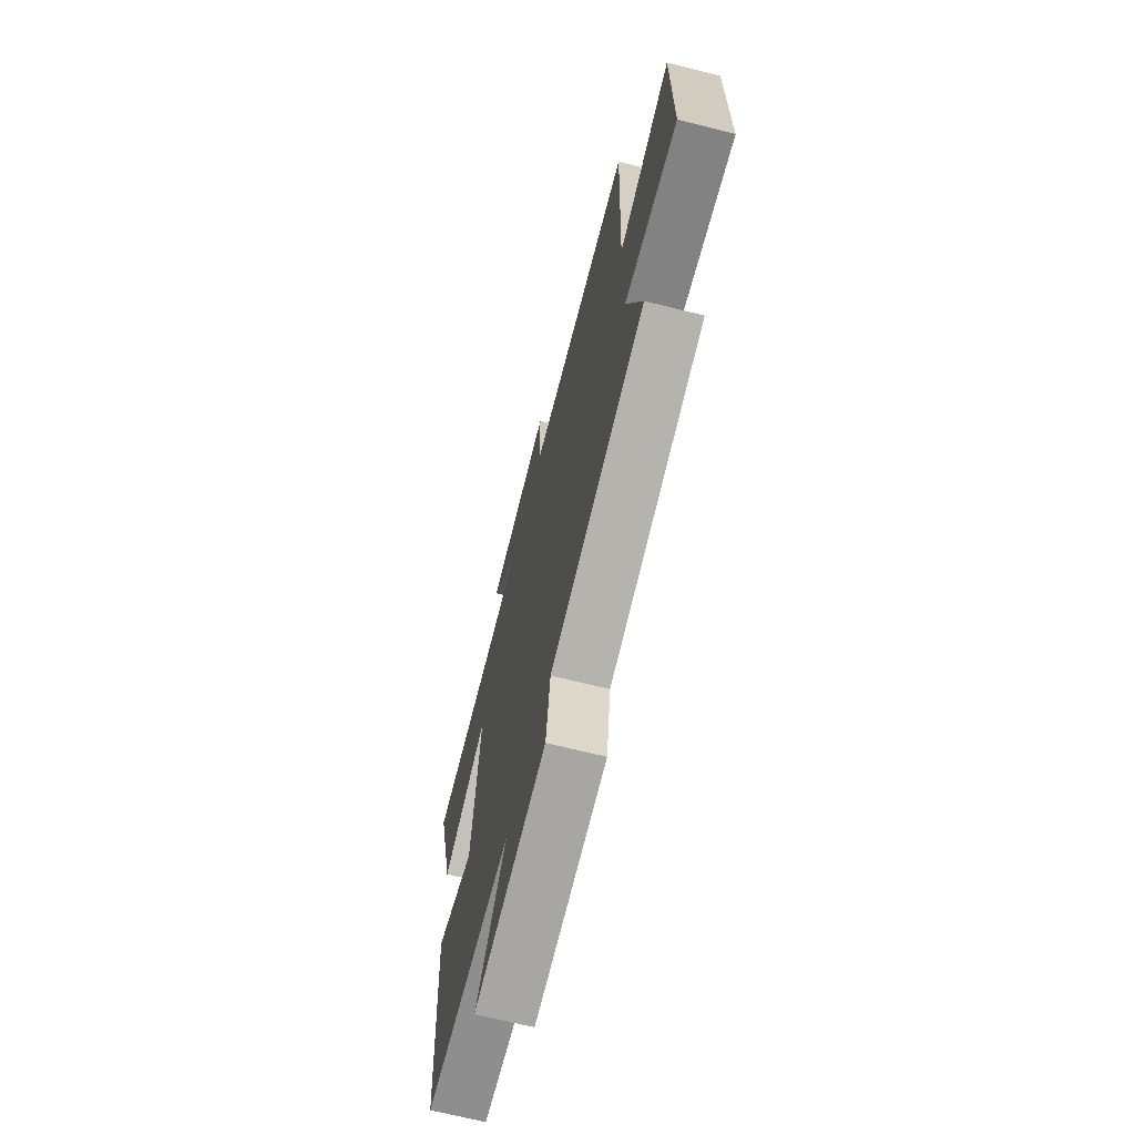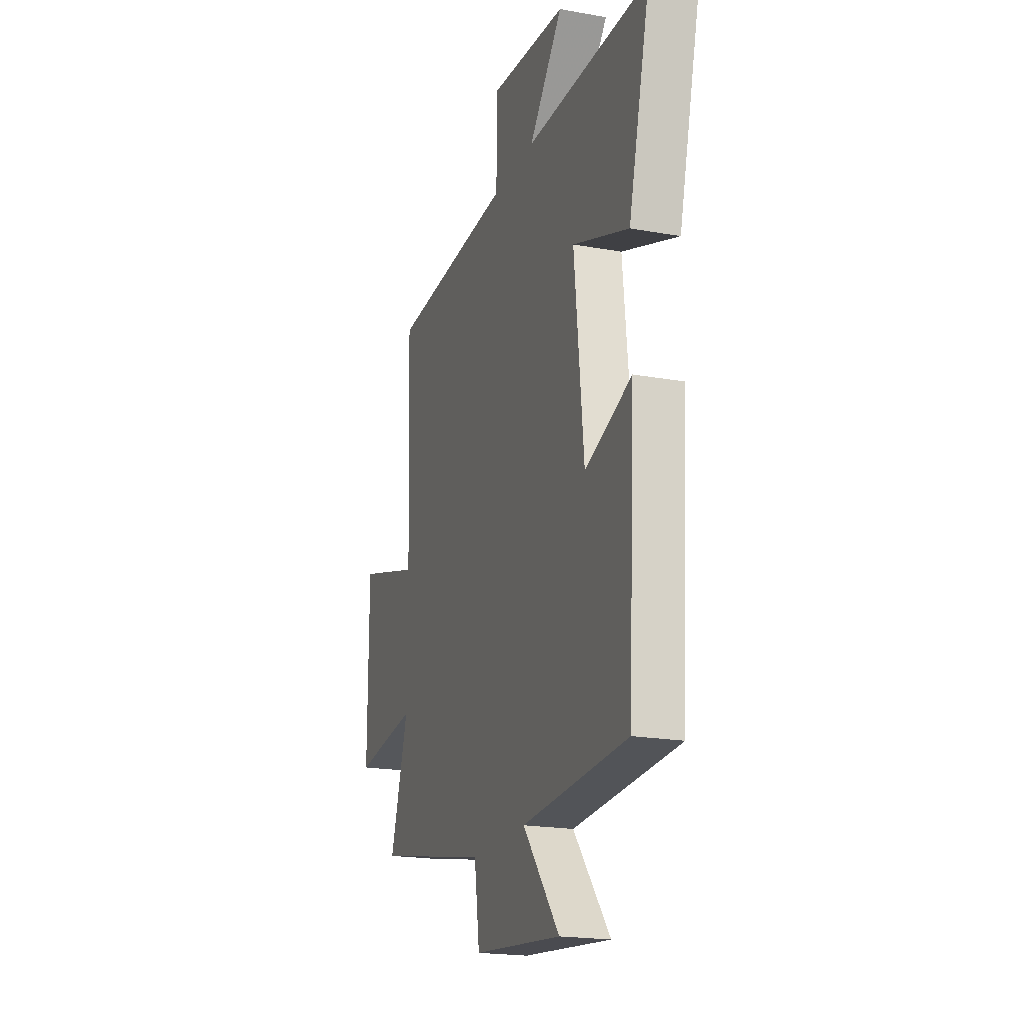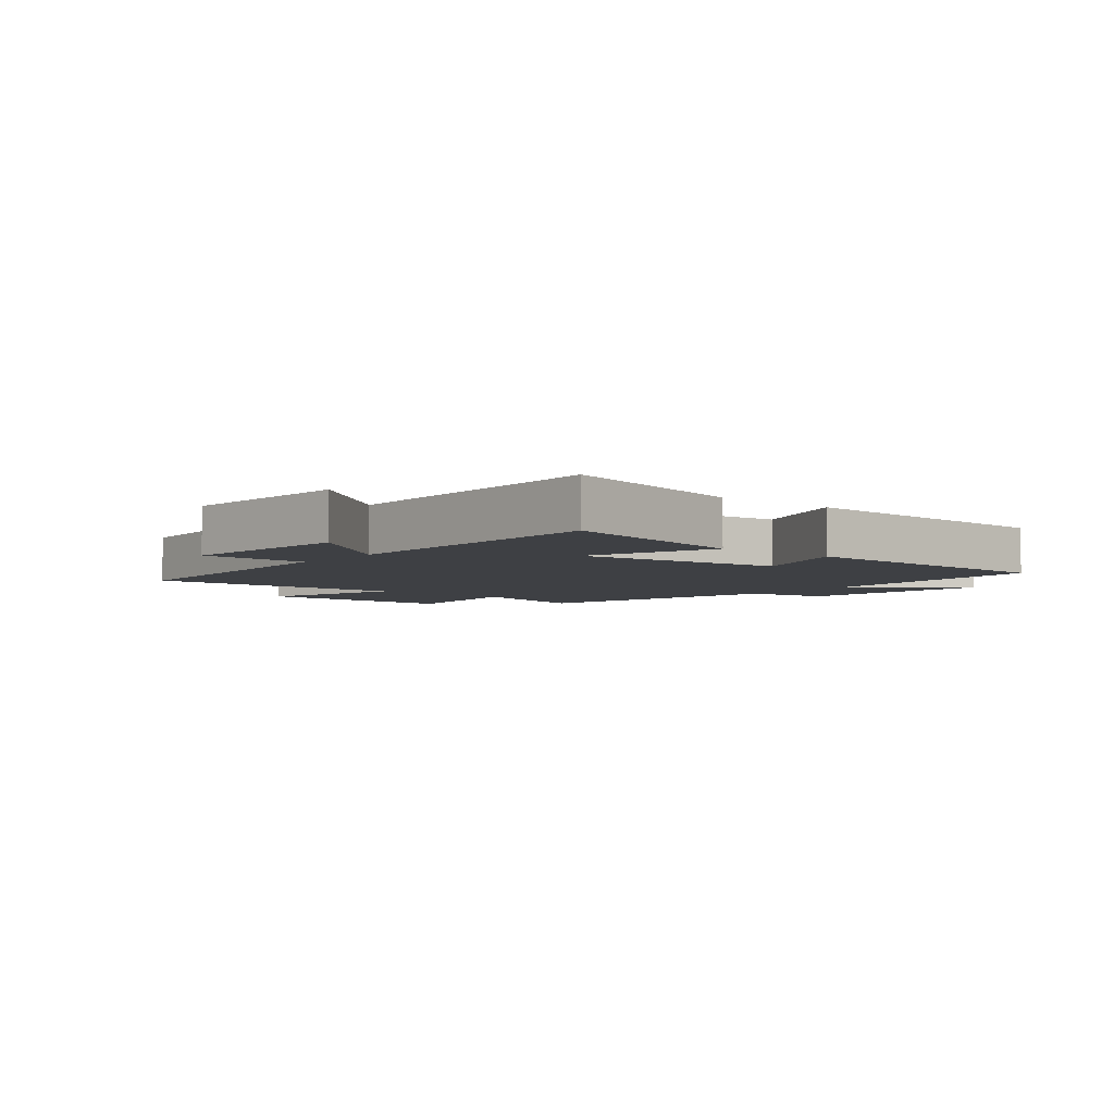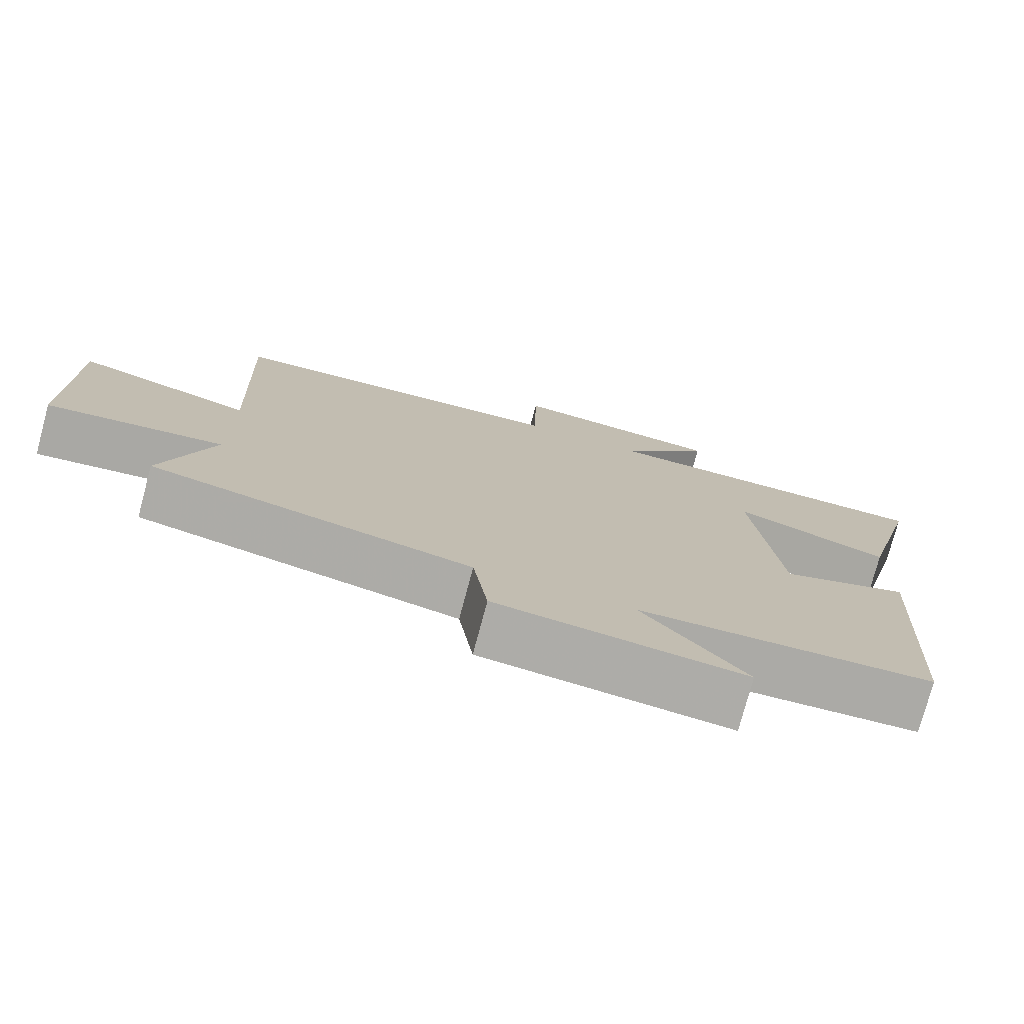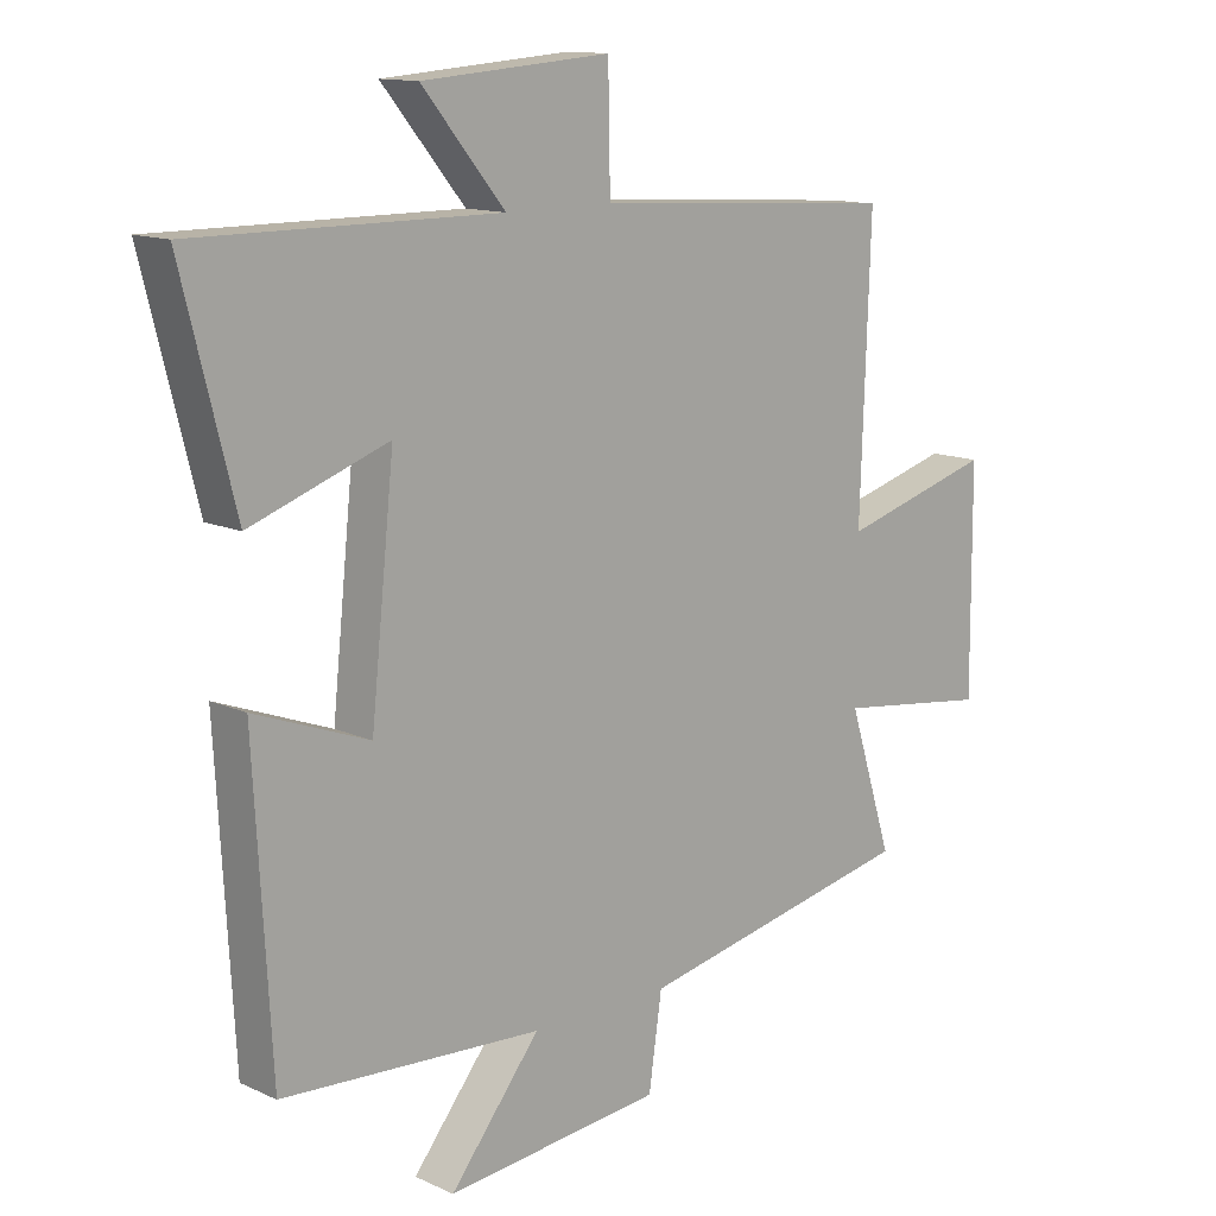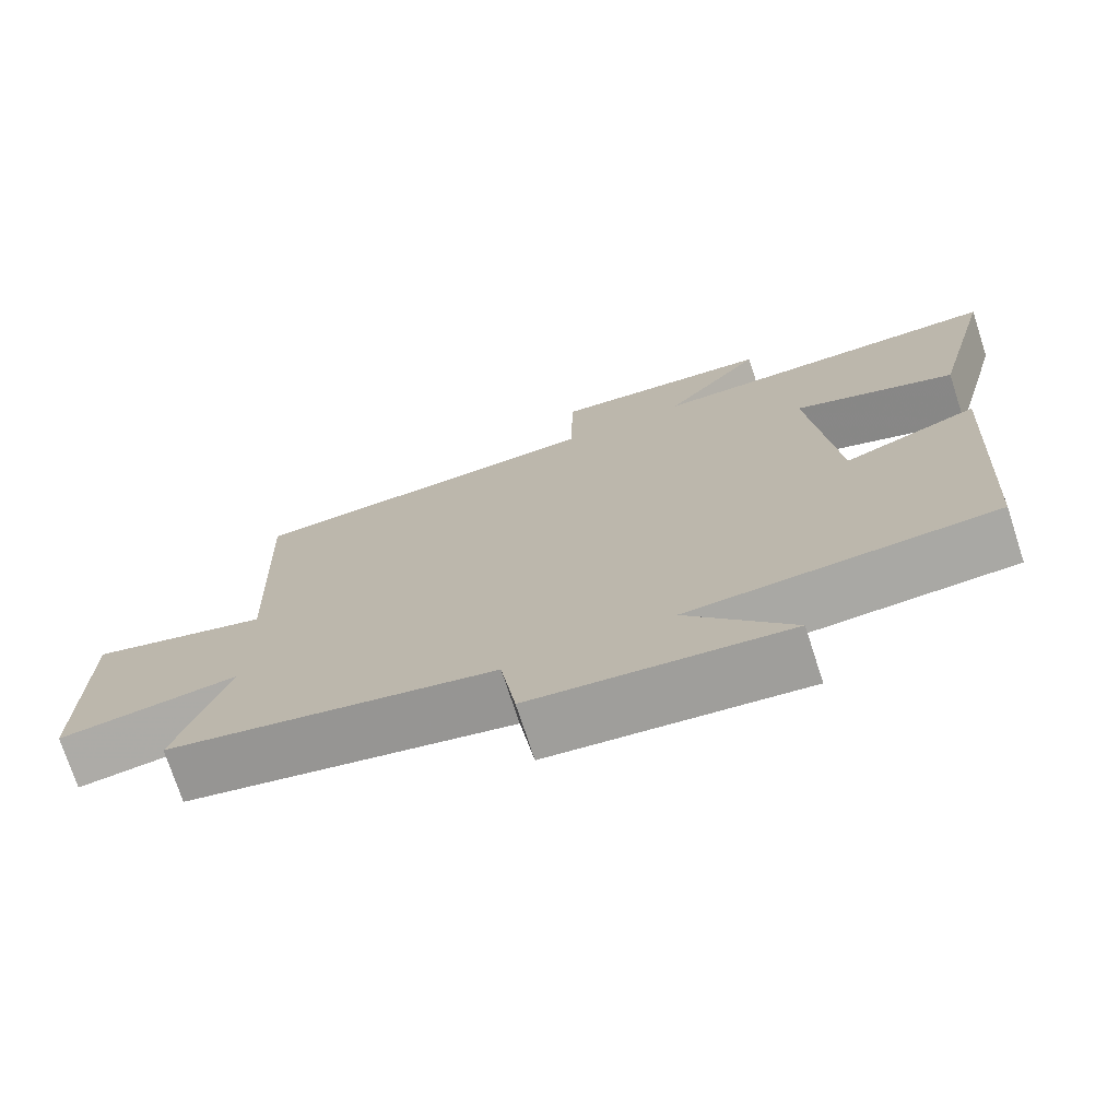
<metadata>
{"format":"obj","ext":"obj","renderer":"f3d","projection":"perspective","resolution":1024,"background":"white","views":[{"elev":-68.3,"azim":-104.1,"up":"+Z"},{"elev":-19.9,"azim":71.5,"up":"+Z"},{"elev":-4.7,"azim":50.7,"up":"+Y"},{"elev":-76.4,"azim":-15.0,"up":"+Z"},{"elev":12.9,"azim":136.3,"up":"+Z"},{"elev":-73.6,"azim":18.0,"up":"+Z"}]}
</metadata>
<code>
v 0.474 0.07 -0.477
v 0.076 0.07 -0.5
v 0.214 0.07 -0.672
v -0.118 0.07 -0.638
v -0.138 0.07 -0.5
v -0.568 0.07 -0.411
v -0.5 0.07 -0.197
v -0.737 0.07 -0.228
v -0.735 0.07 0.11
v -0.5 0.07 0.043
v -0.515 0.07 0.471
v -0.048 0.07 0.5
v -0.045 0.07 0.674
v 0.243 0.07 0.652
v 0.116 0.07 0.5
v 0.581 0.07 0.502
v 0.5 0.07 0.183
v 0.289 0.07 0.258
v 0.325 0.07 -0.084
v 0.5 0.07 -0.019
v 0.474 0 -0.477
v 0.076 0 -0.5
v 0.214 0 -0.672
v -0.118 0 -0.638
v -0.138 0 -0.5
v -0.568 0 -0.411
v -0.5 0 -0.197
v -0.737 0 -0.228
v -0.735 0 0.11
v -0.5 0 0.043
v -0.515 0 0.471
v -0.048 0 0.5
v -0.045 0 0.674
v 0.243 0 0.652
v 0.116 0 0.5
v 0.581 0 0.502
v 0.5 0 0.183
v 0.289 0 0.258
v 0.325 0 -0.084
v 0.5 0 -0.019
f 19 20 1 2
f 18 19 2
f 15 16 17 18
f 15 18 2
f 12 13 14 15
f 10 11 12 15
f 10 15 2
f 7 8 9 10
f 7 10 2 3
f 5 6 7
f 5 7 3
f 3 4 5
f 22 21 40 39
f 22 39 38
f 38 37 36 35
f 22 38 35
f 35 34 33 32
f 35 32 31 30
f 22 35 30
f 30 29 28 27
f 23 22 30 27
f 27 26 25
f 23 27 25
f 25 24 23
f 1 21 22 2
f 2 22 23 3
f 3 23 24 4
f 4 24 25 5
f 5 25 26 6
f 6 26 27 7
f 7 27 28 8
f 8 28 29 9
f 9 29 30 10
f 10 30 31 11
f 11 31 32 12
f 12 32 33 13
f 13 33 34 14
f 14 34 35 15
f 15 35 36 16
f 16 36 37 17
f 17 37 38 18
f 18 38 39 19
f 19 39 40 20
f 20 40 21 1

</code>
